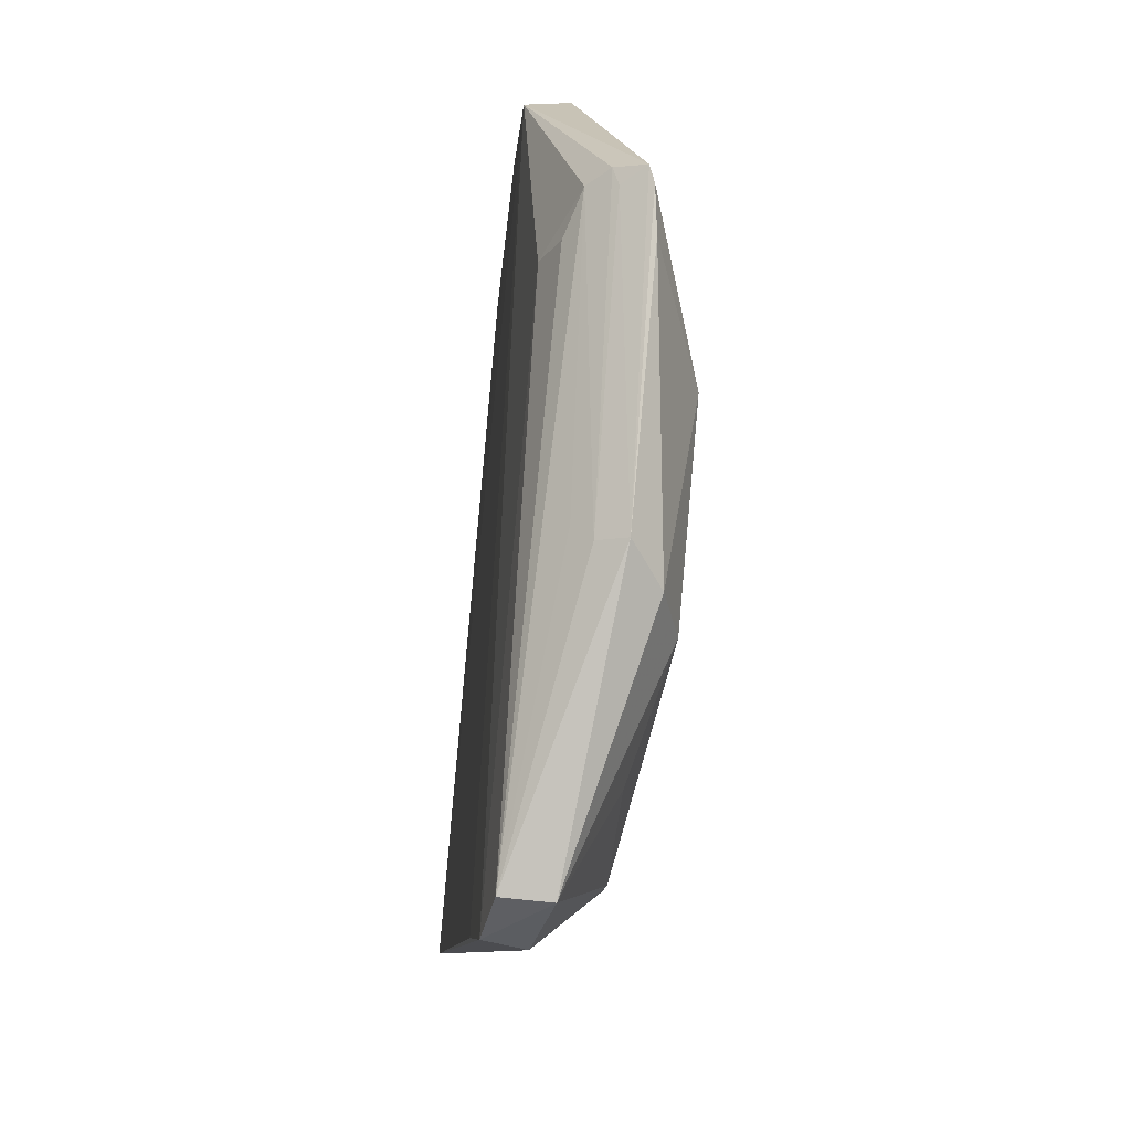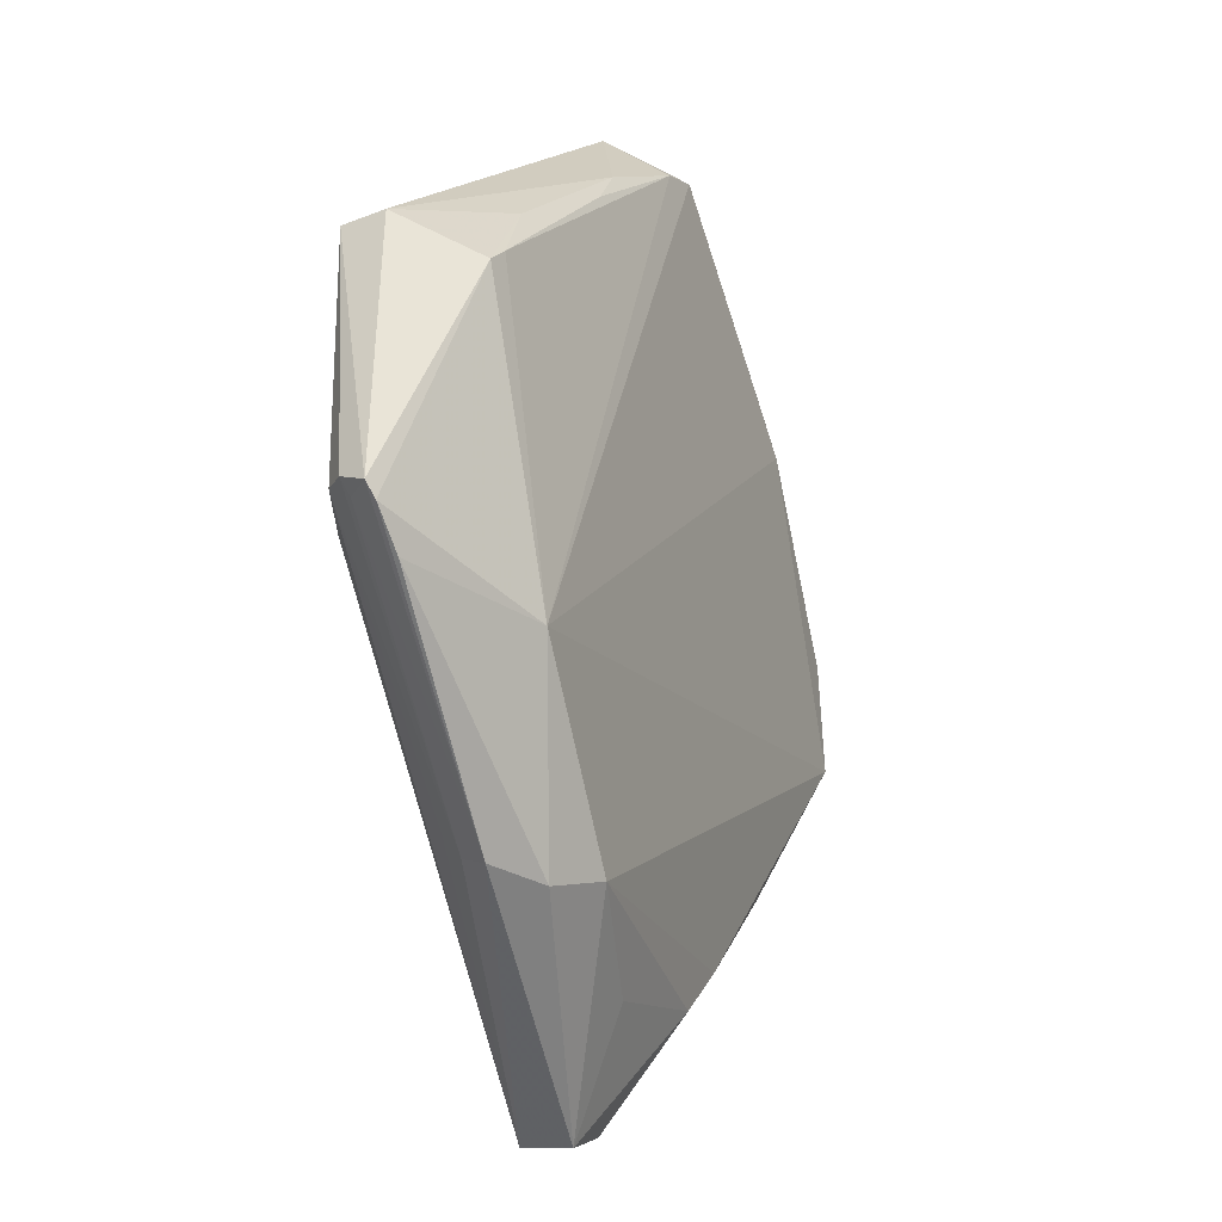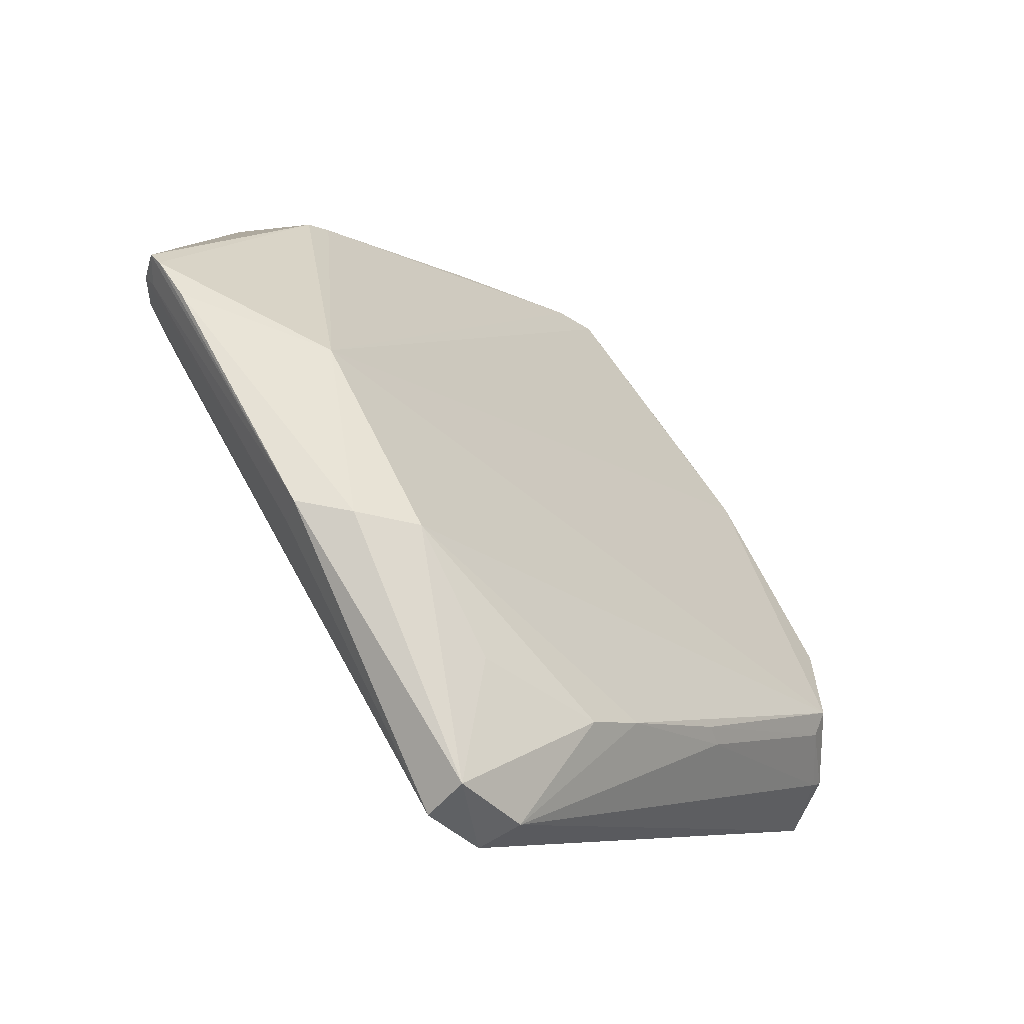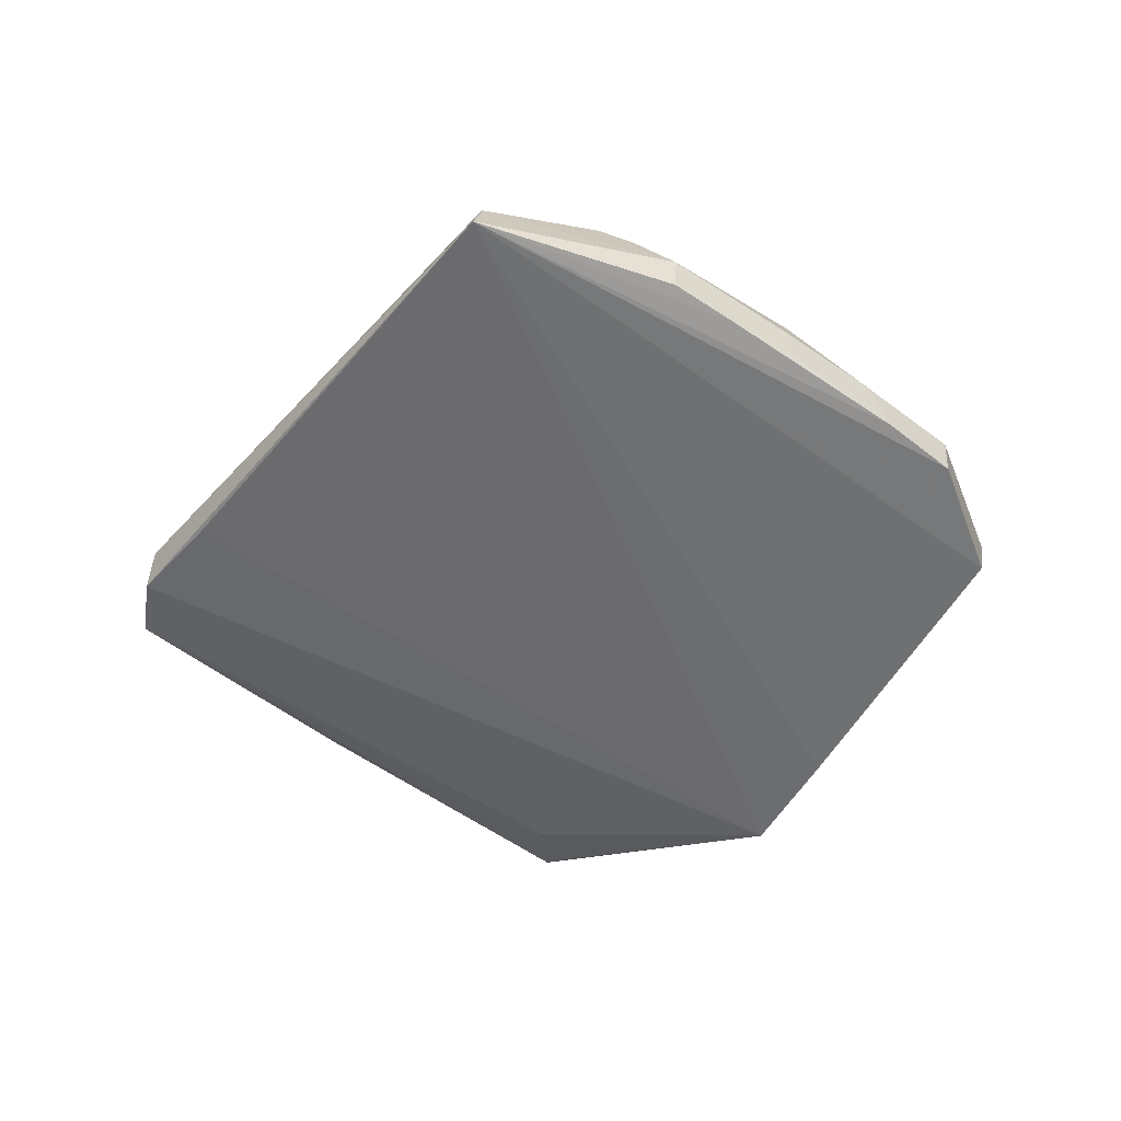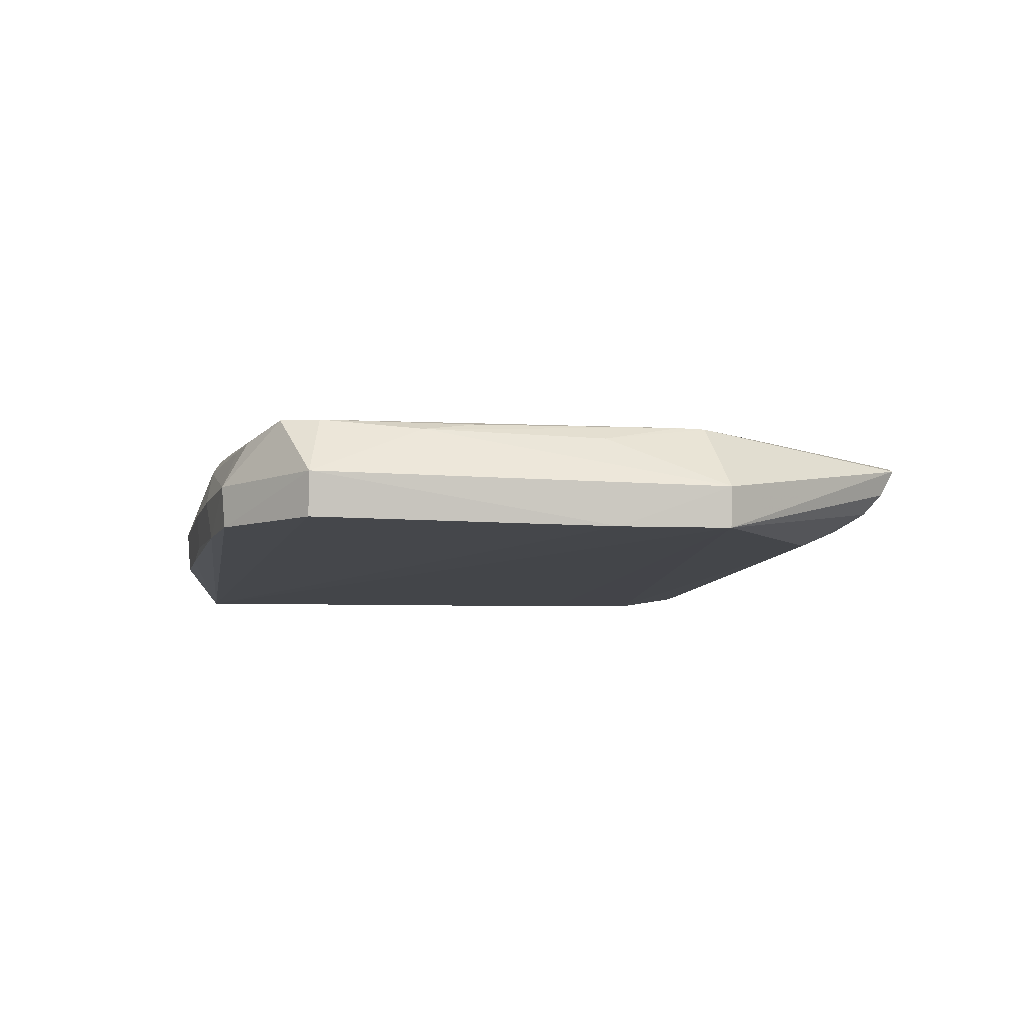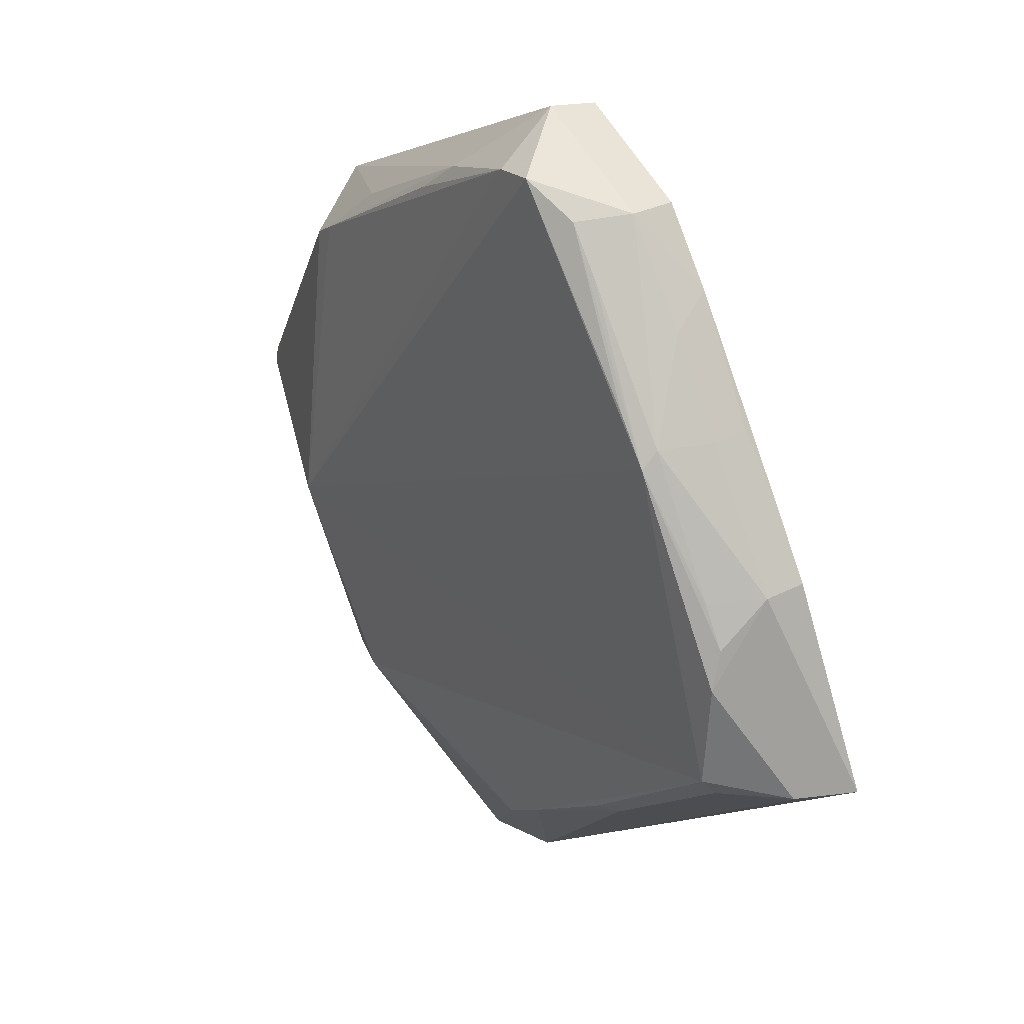
<metadata>
{"format":"obj","ext":"obj","renderer":"f3d","projection":"perspective","resolution":1024,"background":"white","views":[{"elev":-49.1,"azim":-95.6,"up":"+Y"},{"elev":-16.9,"azim":-64.6,"up":"+Y"},{"elev":-56.9,"azim":-39.4,"up":"+Y"},{"elev":-54.7,"azim":90.5,"up":"+Z"},{"elev":-9.0,"azim":-157.2,"up":"+Z"},{"elev":34.8,"azim":56.9,"up":"+Y"}]}
</metadata>
<code>
v 0.3047 0.2234 0.4294
v 0.4603 -0.03417 0.322
v 0.09828 0.4199 0.3344
v -0.2255 0.2315 0.3316
v -0.07301 -0.1984 0.4571
v -0.138 0.283 0.331
v -0.1725 0.2161 0.4289
v 0.2519 0.3253 0.337
v 0.3983 -0.01721 0.4298
v 0.0302 -0.3551 0.3419
v 0.09495 0.4259 0.3737
v -0.1751 -0.0519 0.4635
v 0.3943 0.1356 0.3732
v 0.2054 0.3801 0.3365
v 0.1479 -0.2892 0.3317
v 0.1226 -0.2533 0.4282
v -0.2281 0.2357 0.3683
v 0.1403 0.3974 0.4267
v -0.3155 -0.003405 0.4168
v 0.2688 0.3074 0.3735
v 0.3921 0.1339 0.337
v 0.3983 0.07028 0.425
v 0.08395 -0.3465 0.3351
v 0.1674 -0.219 0.4292
v 0.02971 -0.3574 0.3831
v 0.01972 0.3542 0.4177
v 0.2078 0.382 0.3734
v 0.1045 0.3899 0.4261
v -0.1243 -0.2098 0.4407
v -0.2608 -0.001249 0.3579
v -0.3223 0.008487 0.4123
v -0.1926 0.2025 0.4284
v 0.3053 0.2367 0.416
v 0.3553 0.1851 0.3369
v 0.4443 -0.02829 0.374
v 0.392 0.1008 0.4138
v -0.2317 0.01198 0.3438
v 0.01462 -0.2622 0.4277
v 0.09584 -0.3426 0.3702
v -0.1204 0.2675 0.4139
v -0.01653 0.3218 0.4248
v -0.2927 -0.03397 0.4203
v -0.1617 -0.1995 0.414
v -0.2946 0.01697 0.3704
v 0.3212 0.2375 0.3742
v 0.1852 0.3762 0.4133
v 0.3714 0.1338 0.4144
v 0.436 -0.03643 0.3737
v 0.2717 -0.1499 0.4155
v -0.3118 0.01718 0.3881
v 0.3192 0.2361 0.3428
v 0.2167 0.3404 0.4138
v 0.2749 0.2576 0.4283
v 0.3989 -0.03531 0.416
v 0.2546 -0.1507 0.4265
v -0.3062 0.004369 0.3933
v -0.1505 -0.1923 0.3905
v -0.1487 -0.1737 0.3747
f 6 3 2
f 6 2 4
f 11 3 6
f 12 9 1
f 12 5 9
f 14 8 2
f 14 2 3
f 14 3 11
f 15 4 2
f 17 11 6
f 17 6 4
f 18 12 1
f 21 13 2
f 22 1 9
f 23 4 15
f 23 15 2
f 24 9 5
f 24 5 16
f 25 10 23
f 26 11 17
f 27 14 11
f 27 11 18
f 27 20 8
f 27 8 14
f 28 7 12
f 28 12 18
f 28 18 11
f 28 11 26
f 29 5 12
f 29 25 5
f 31 17 4
f 32 19 12
f 32 12 7
f 32 31 19
f 32 17 31
f 33 20 27
f 34 21 2
f 34 2 8
f 34 13 21
f 35 22 9
f 35 2 13
f 35 13 22
f 36 22 13
f 36 1 22
f 37 23 10
f 37 4 23
f 37 10 30
f 38 25 16
f 38 16 5
f 38 5 25
f 39 24 16
f 39 16 25
f 39 25 23
f 39 23 2
f 40 26 17
f 40 7 26
f 40 32 7
f 40 17 32
f 41 28 26
f 41 26 7
f 41 7 28
f 42 29 12
f 42 12 19
f 43 10 25
f 43 25 29
f 43 29 42
f 43 42 19
f 43 19 31
f 44 30 10
f 44 37 30
f 44 4 37
f 45 33 13
f 45 20 33
f 45 13 34
f 46 27 18
f 47 33 1
f 47 1 36
f 47 36 13
f 47 13 33
f 48 39 2
f 48 2 35
f 49 24 39
f 49 39 48
f 50 31 4
f 50 4 44
f 51 45 34
f 51 34 8
f 51 8 20
f 51 20 45
f 52 33 27
f 52 27 46
f 52 46 1
f 52 1 33
f 53 46 18
f 53 18 1
f 53 1 46
f 54 48 35
f 54 35 9
f 54 49 48
f 55 9 24
f 55 24 49
f 55 54 9
f 55 49 54
f 56 43 31
f 56 31 50
f 57 50 44
f 57 10 43
f 57 56 50
f 57 43 56
f 58 57 44
f 58 44 10
f 58 10 57

</code>
